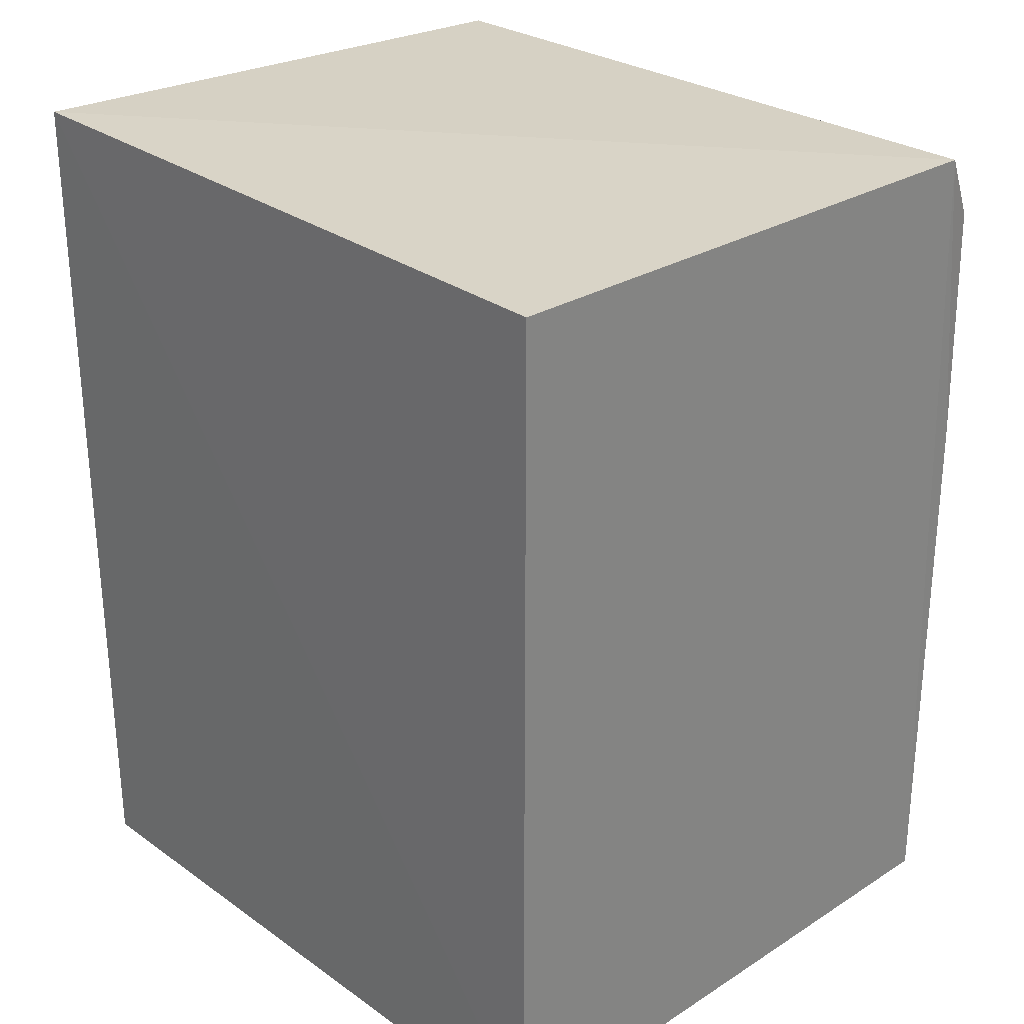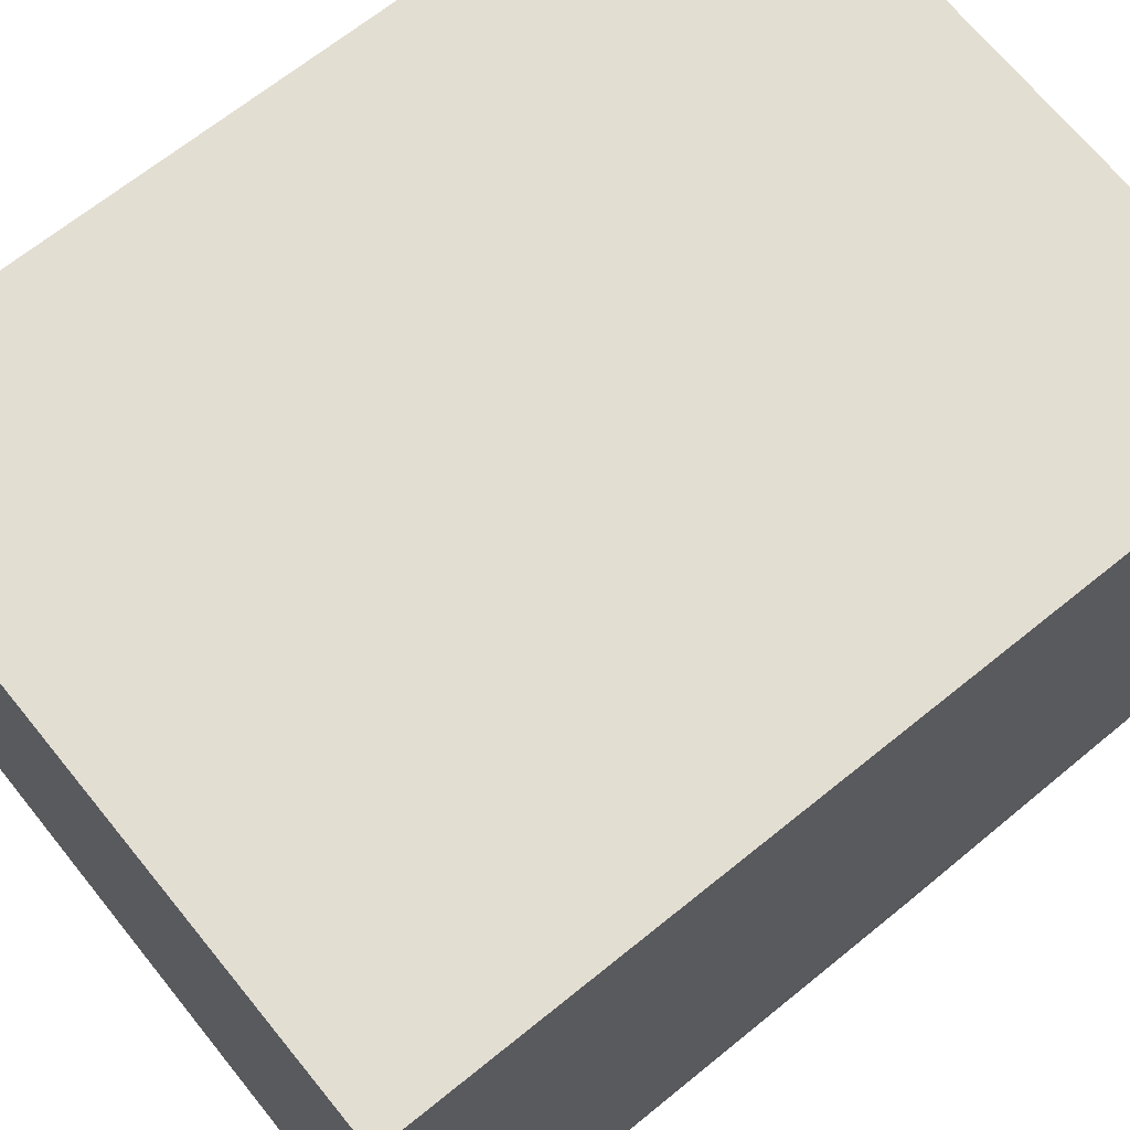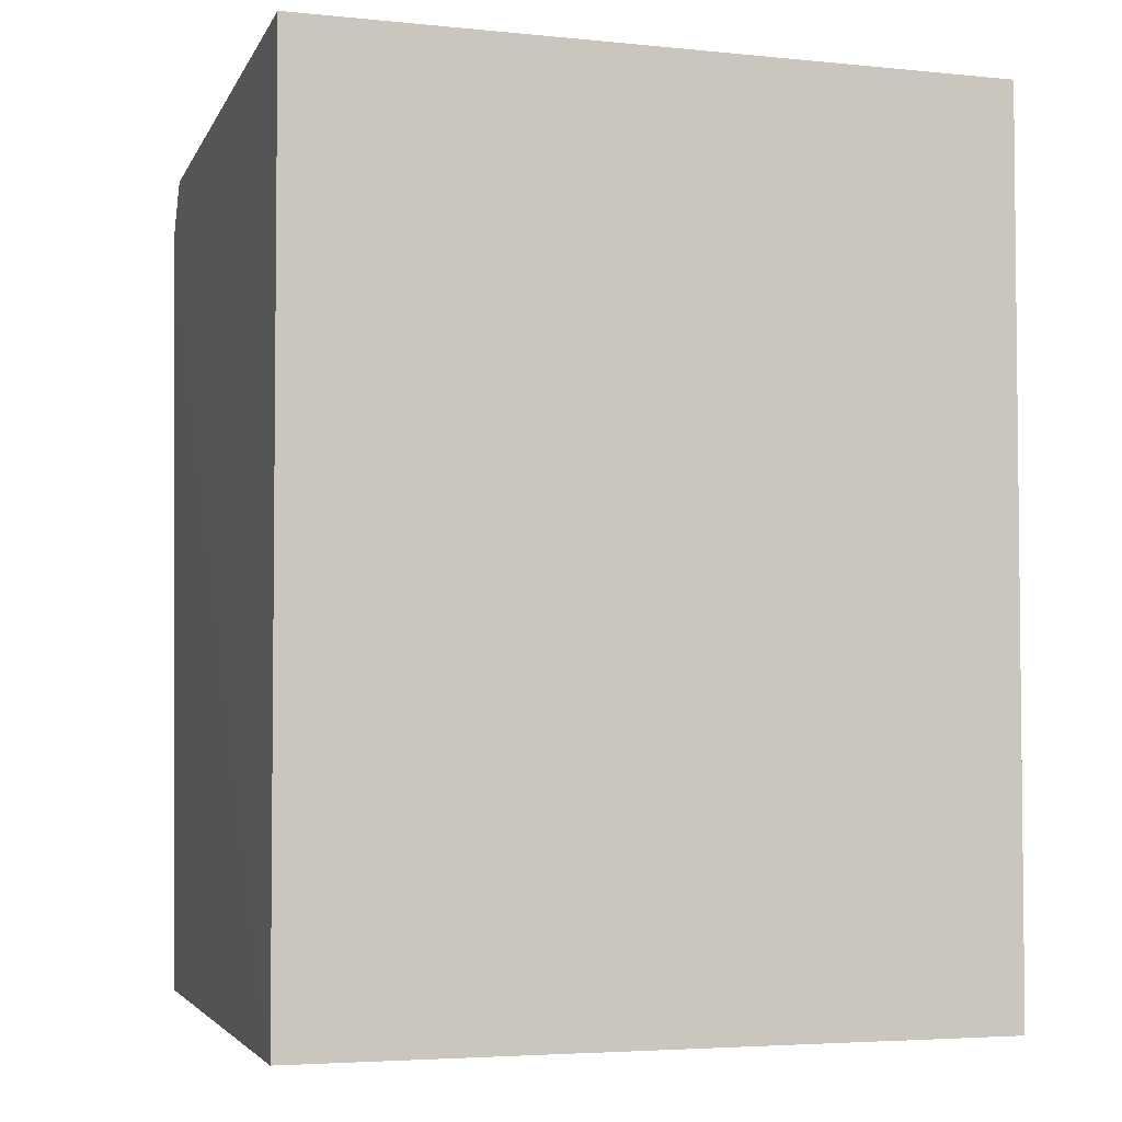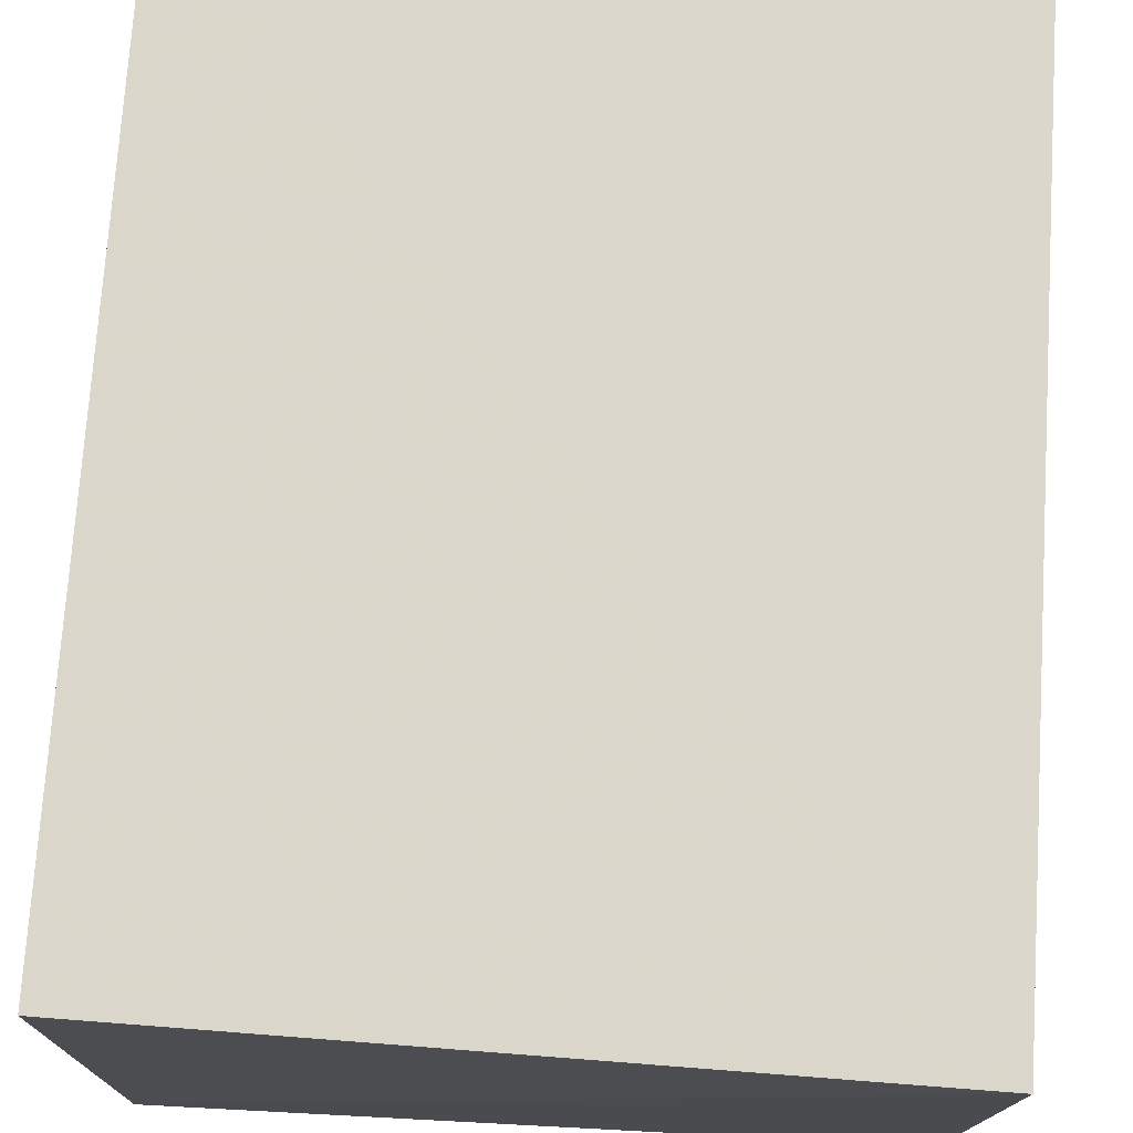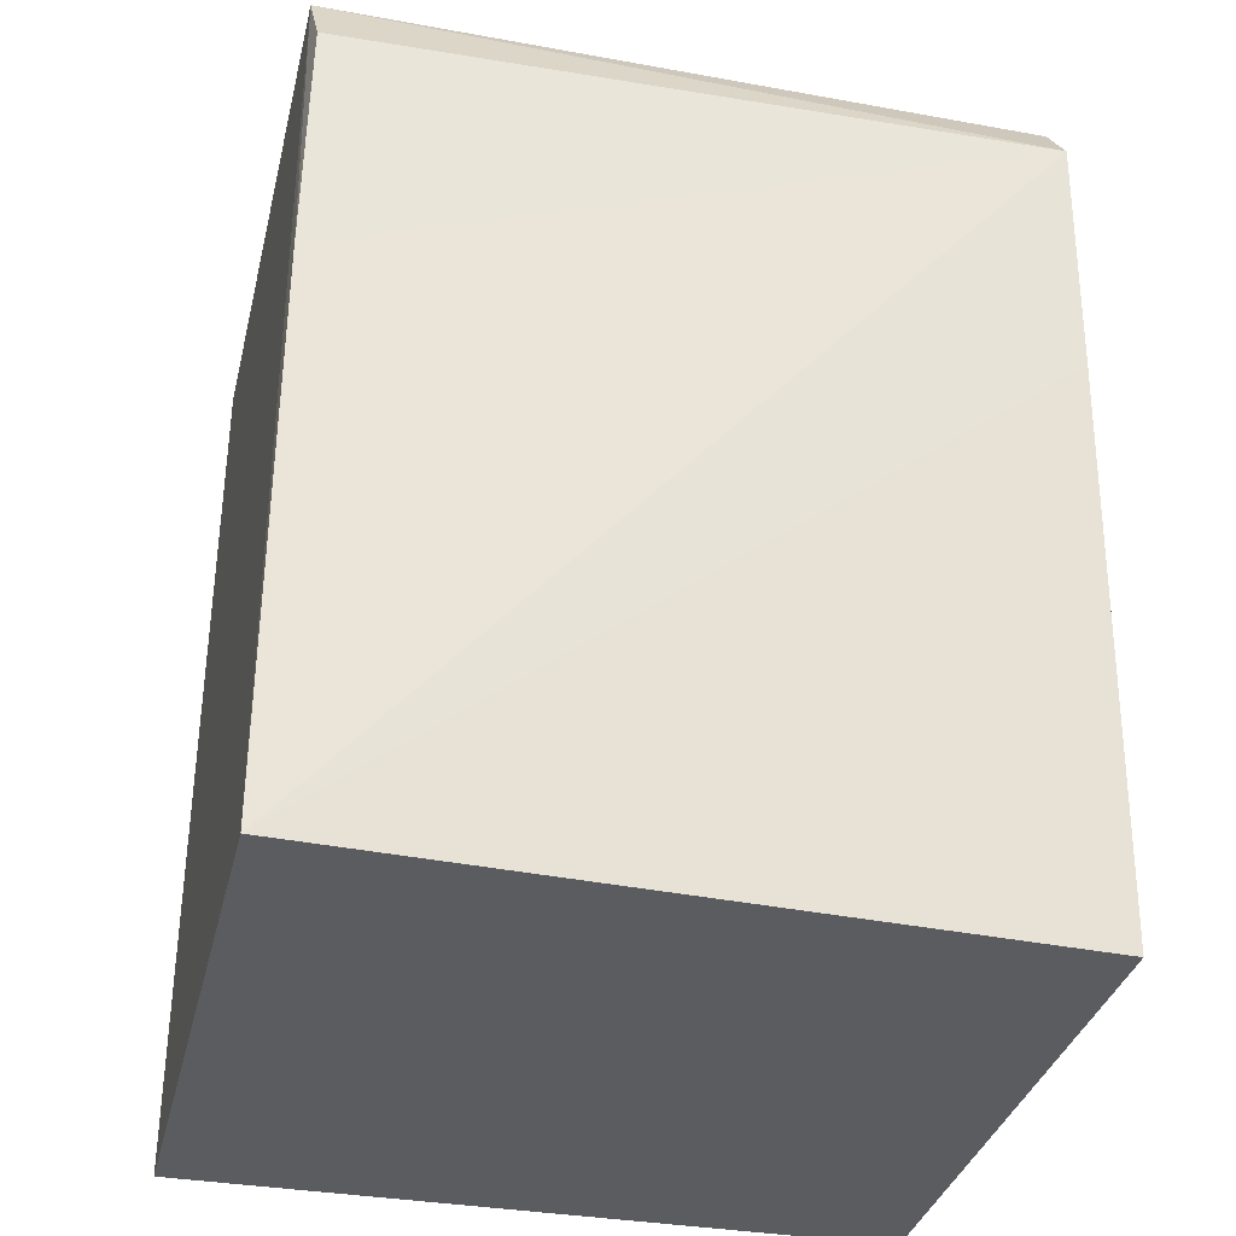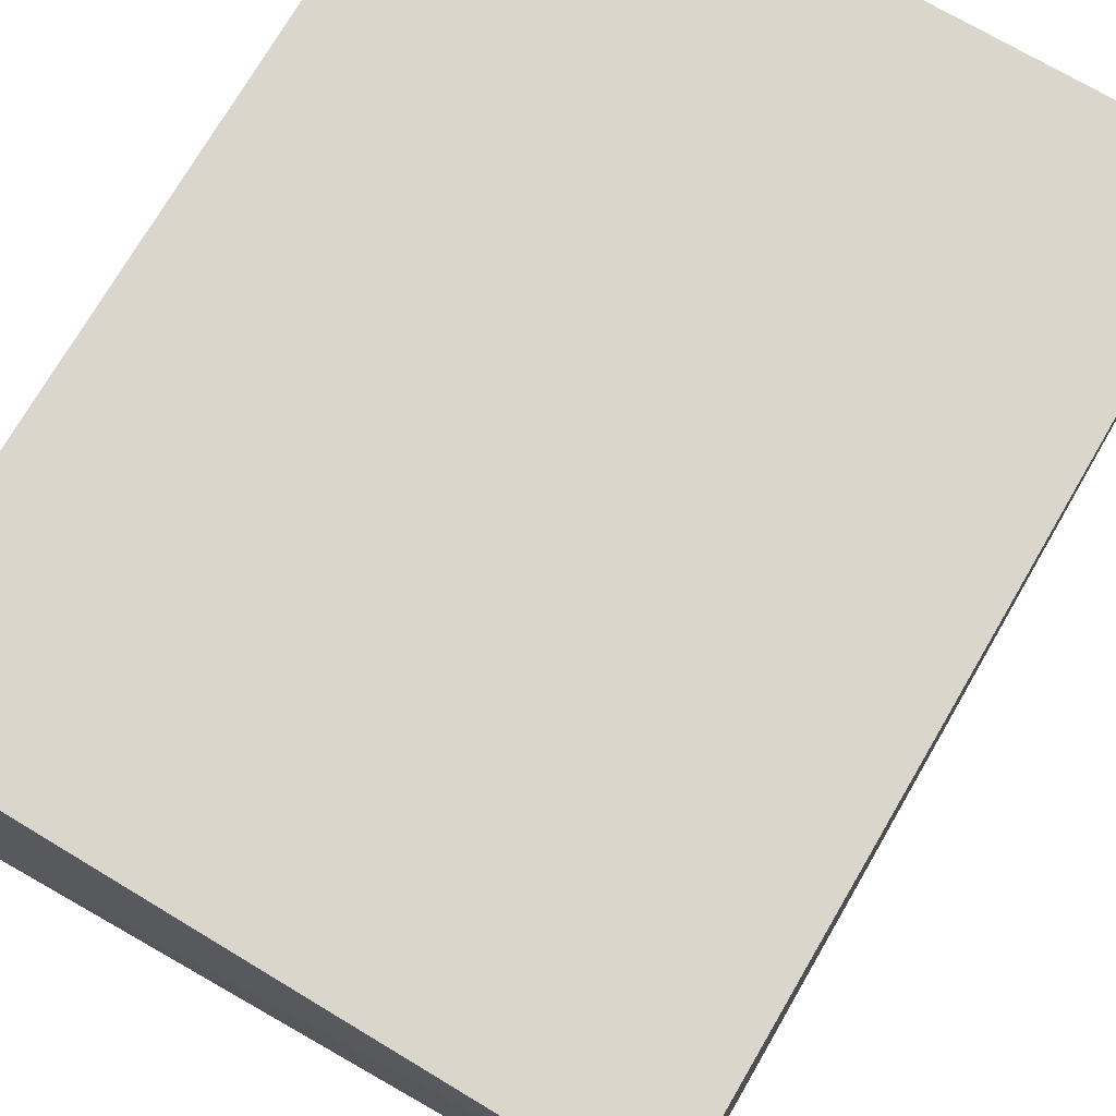
<metadata>
{"format":"obj","ext":"obj","renderer":"f3d","projection":"perspective","resolution":1024,"background":"white","views":[{"elev":28.5,"azim":46.4,"up":"+Y"},{"elev":67.4,"azim":50.9,"up":"+Z"},{"elev":-3.6,"azim":-16.5,"up":"+Y"},{"elev":73.4,"azim":-176.3,"up":"+Z"},{"elev":-34.5,"azim":166.5,"up":"+Y"},{"elev":73.7,"azim":-149.7,"up":"+Z"}]}
</metadata>
<code>
v 0.0002947 0.04364 0.02132
v 0.0002957 0.01499 0.02134
v 0.000296 0.01499 0.001126
v -0.02227 0.04131 0.000907
v -0.02219 0.04392 0.02134
v -0.02218 0.01499 0.02134
v 0.0003214 0.0434 0.002352
v -0.02216 0.01503 0.002076
v 0.000148 0.04124 0.001294
v -0.02226 0.04311 0.002154
v -0.0222 0.03323 0.001133
v 0.0002634 0.0331 0.001209
f 5 2 1
f 6 3 2
f 6 5 4
f 6 2 5
f 7 5 1
f 7 1 2
f 7 2 3
f 8 6 4
f 8 3 6
f 9 4 7
f 10 7 4
f 10 4 5
f 10 5 7
f 11 8 4
f 11 4 3
f 11 3 8
f 12 9 7
f 12 7 3
f 12 3 4
f 12 4 9

</code>
